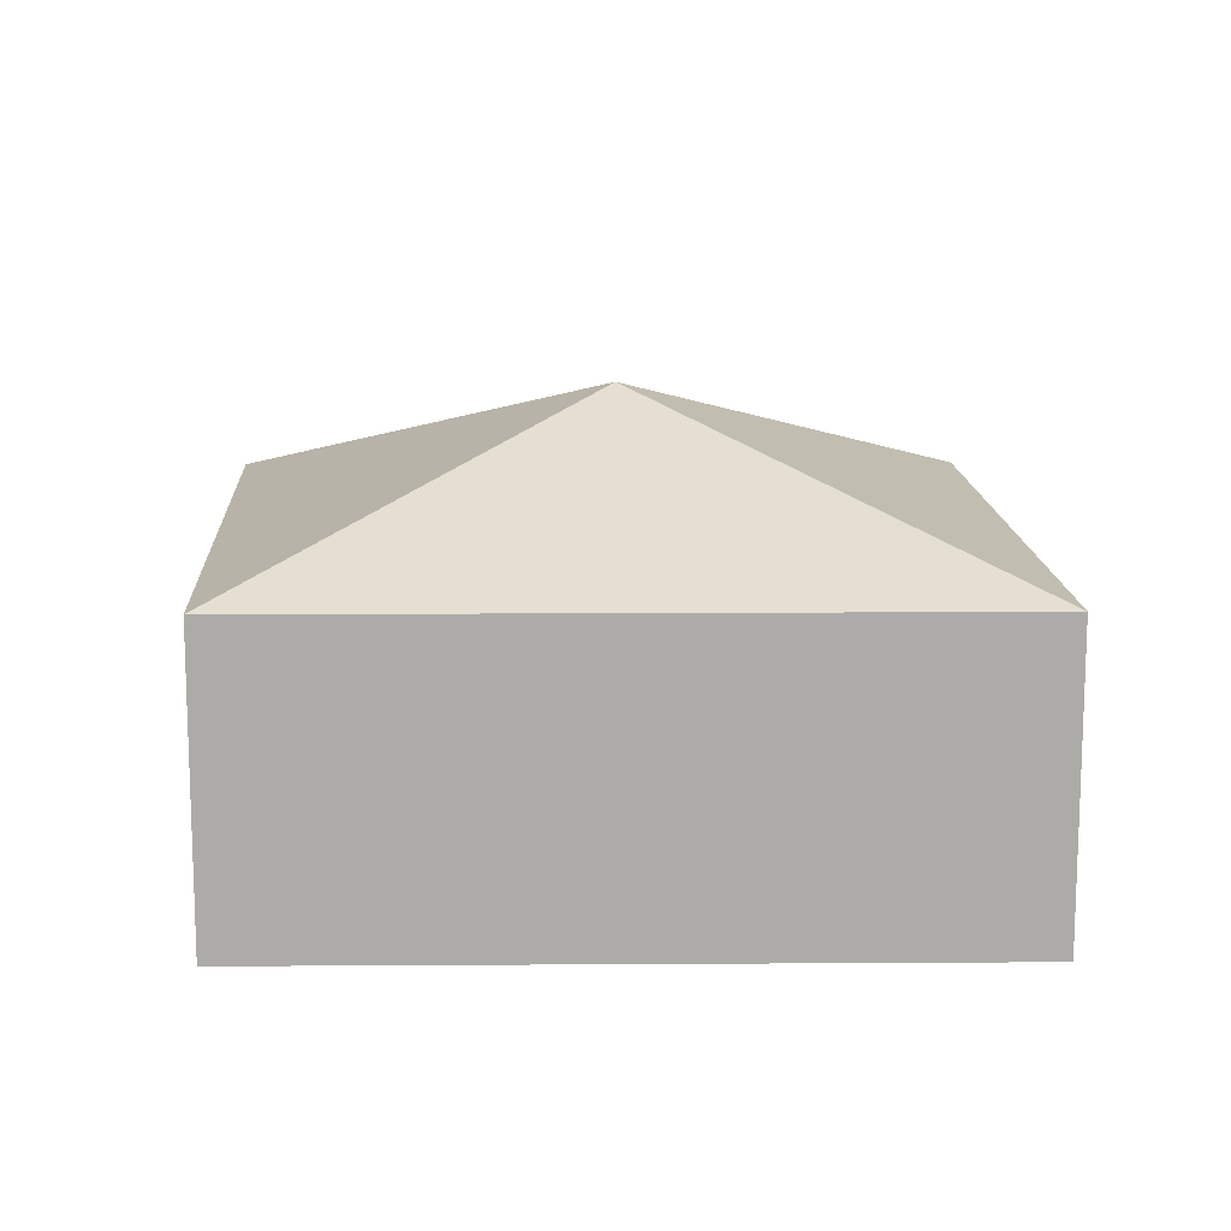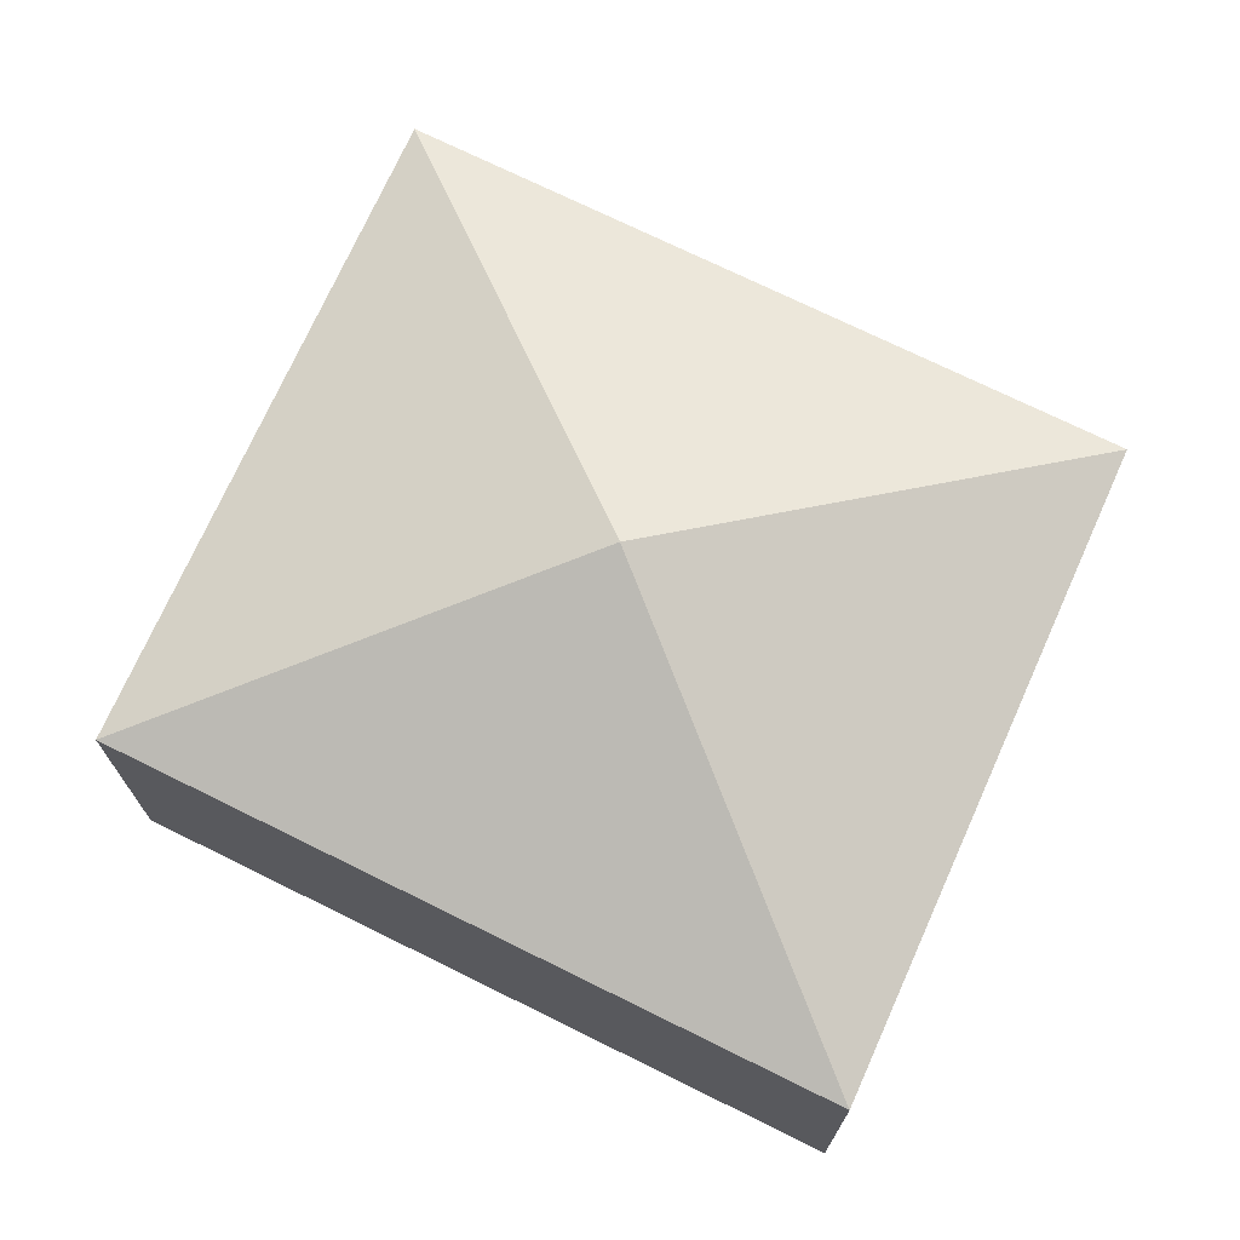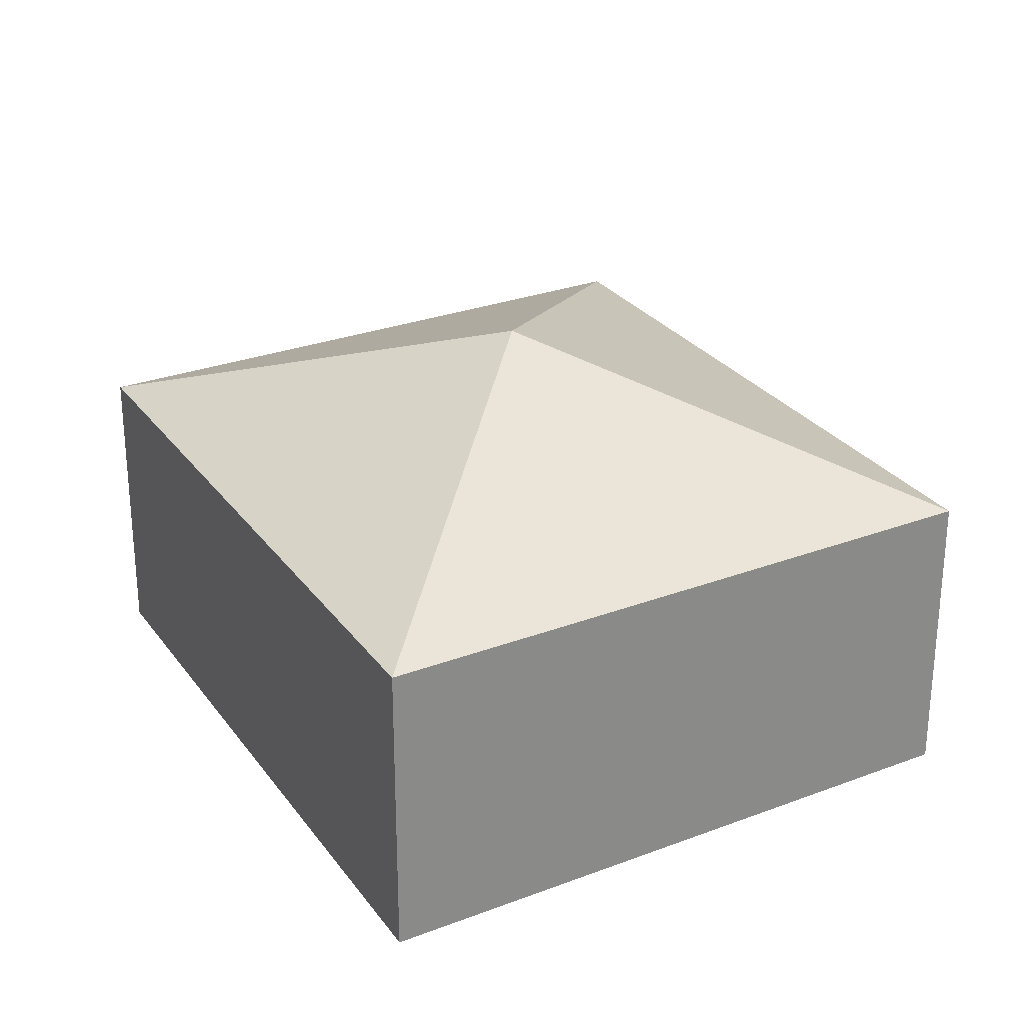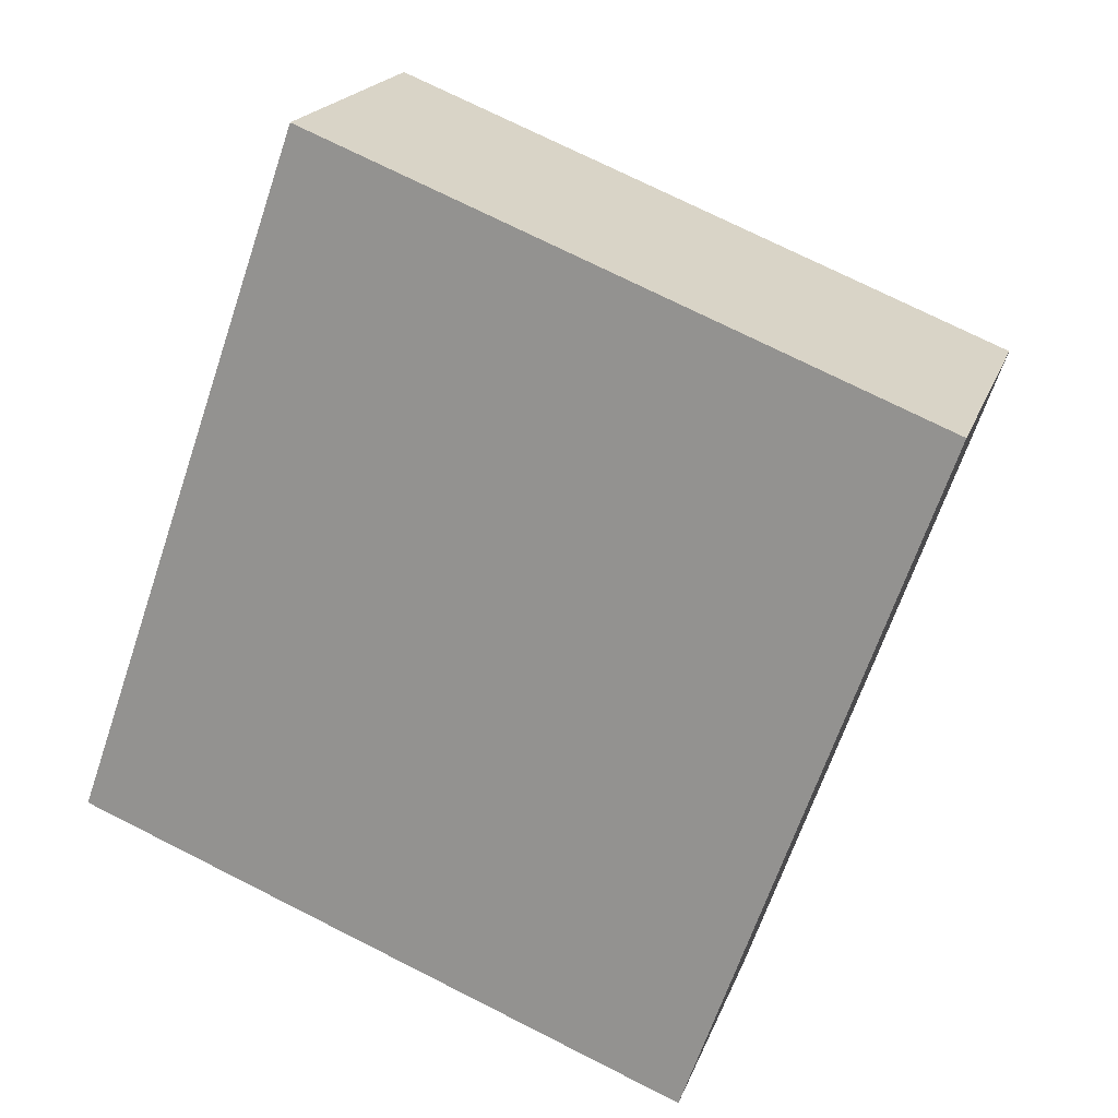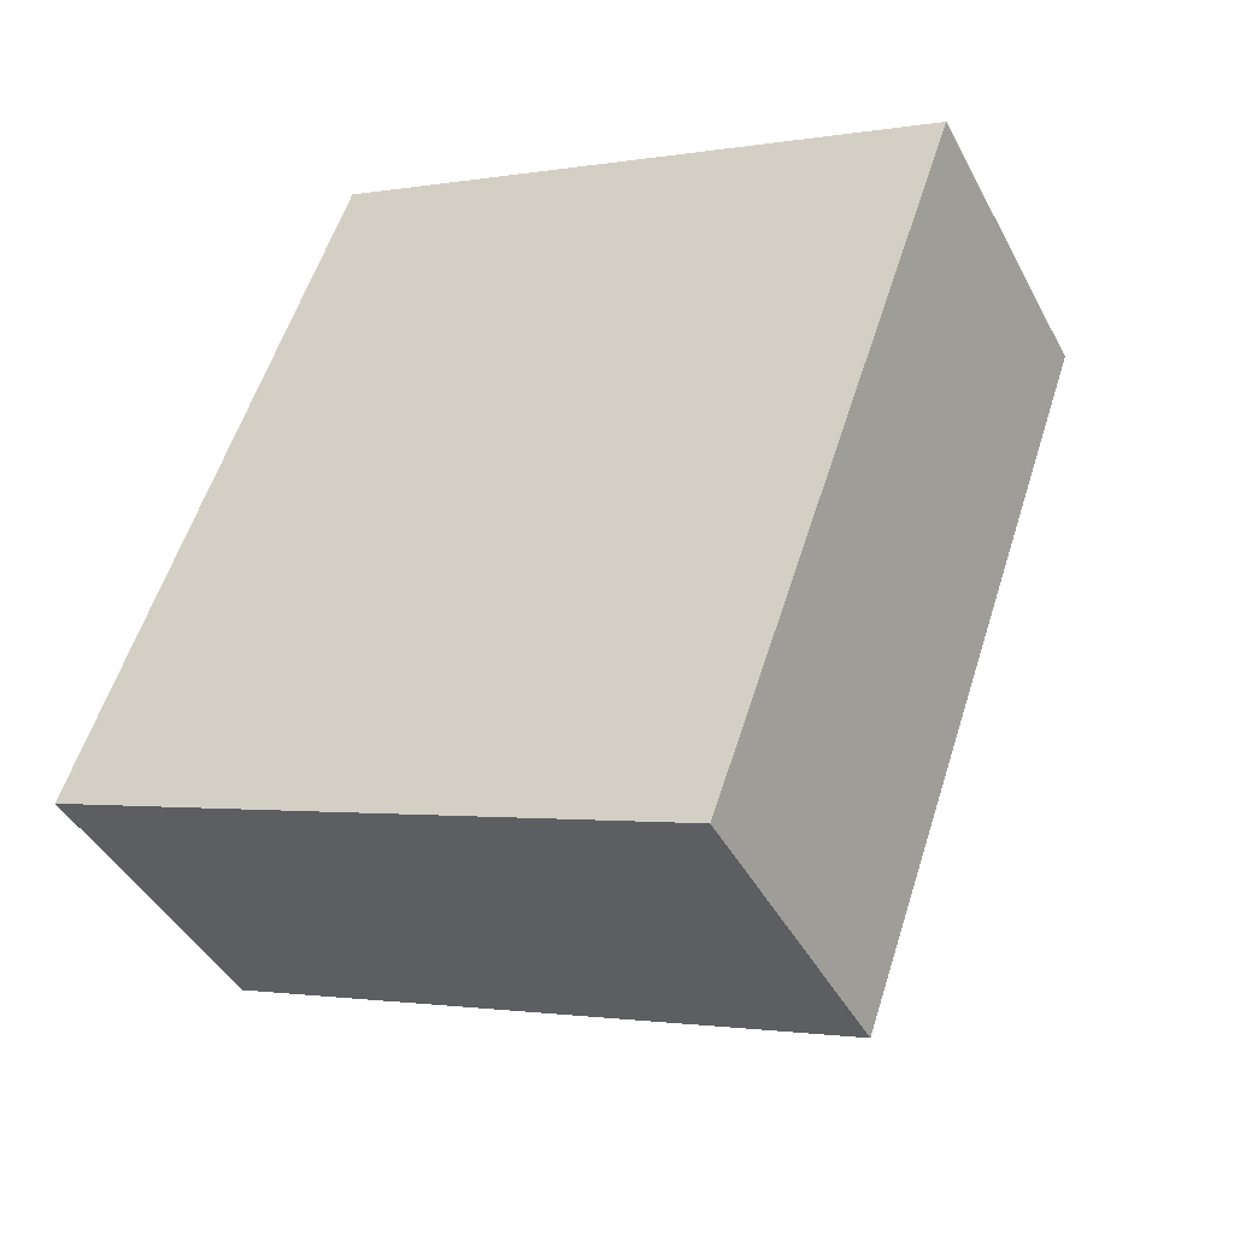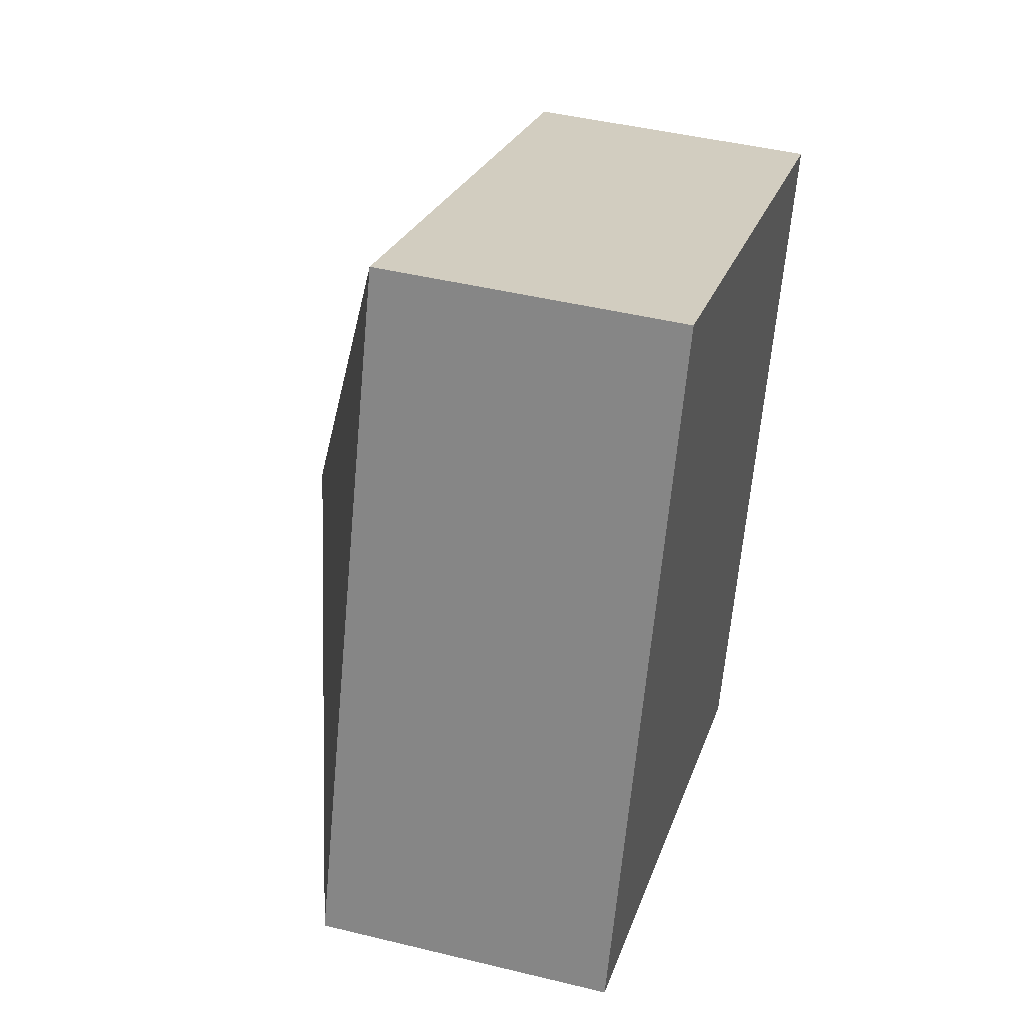
<metadata>
{"format":"obj","ext":"obj","renderer":"f3d","projection":"perspective","resolution":1024,"background":"white","views":[{"elev":13.8,"azim":108.5,"up":"+Y"},{"elev":72.4,"azim":135.6,"up":"+Y"},{"elev":27.4,"azim":-8.9,"up":"+Y"},{"elev":19.4,"azim":16.2,"up":"+Z"},{"elev":-43.1,"azim":26.3,"up":"+Z"},{"elev":44.6,"azim":-74.1,"up":"+Z"}]}
</metadata>
<code>
v  0 0 0
v  12.42 -4.023e-16 6.571
v  3.527 -6.167e-16 10.07
v  8.889 2.144e-16 -3.502
v  9.398e-05 4.4 -0.0001392
v  3.527 4.4 10.07
v  6.208 6.4 3.285
v  8.889 4.4 -3.502
v  12.42 4.4 6.571
g defaultobject
f 1 2 3
f 2 1 4
f 5 6 7
f 7 8 5
f 9 8 7
f 7 6 9
f 6 1 3
f 1 6 5
f 5 4 1
f 4 5 8
f 4 9 2
f 9 4 8
f 2 6 3
f 6 2 9

</code>
